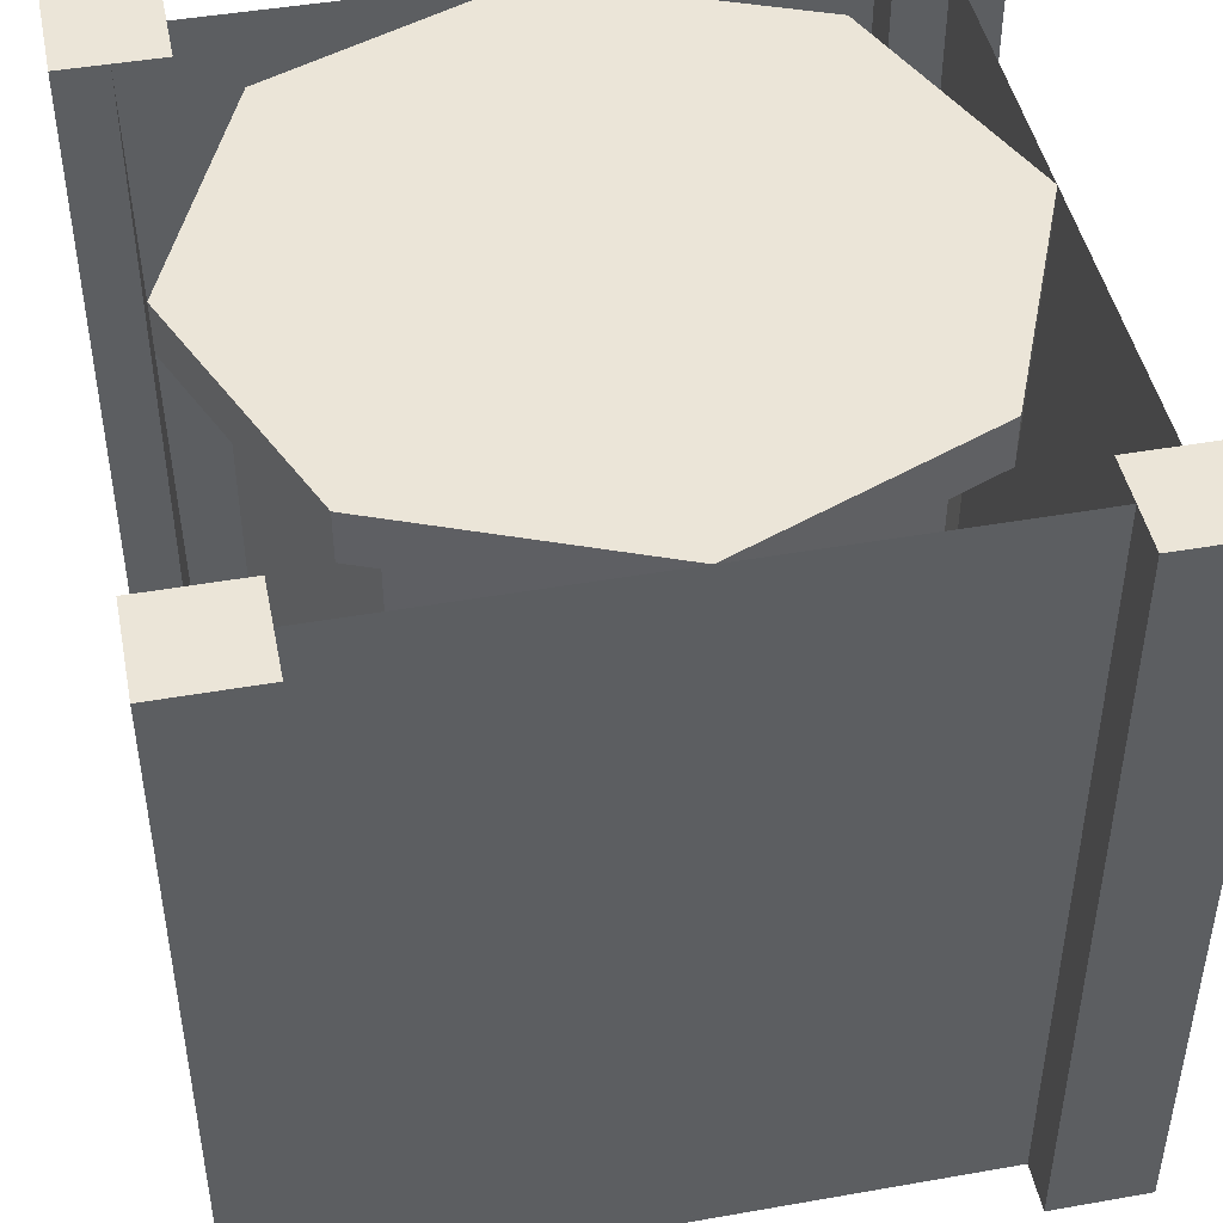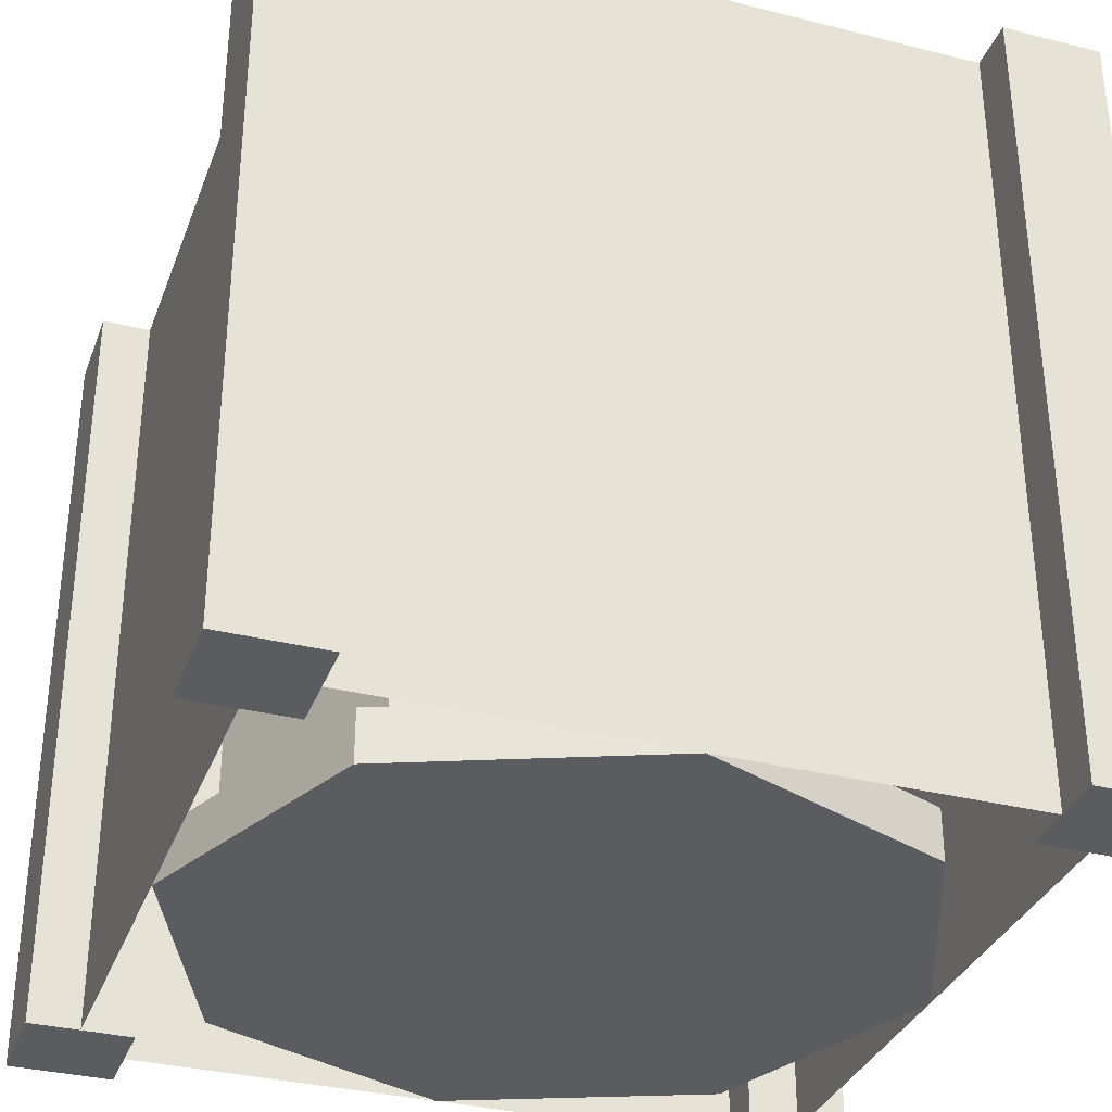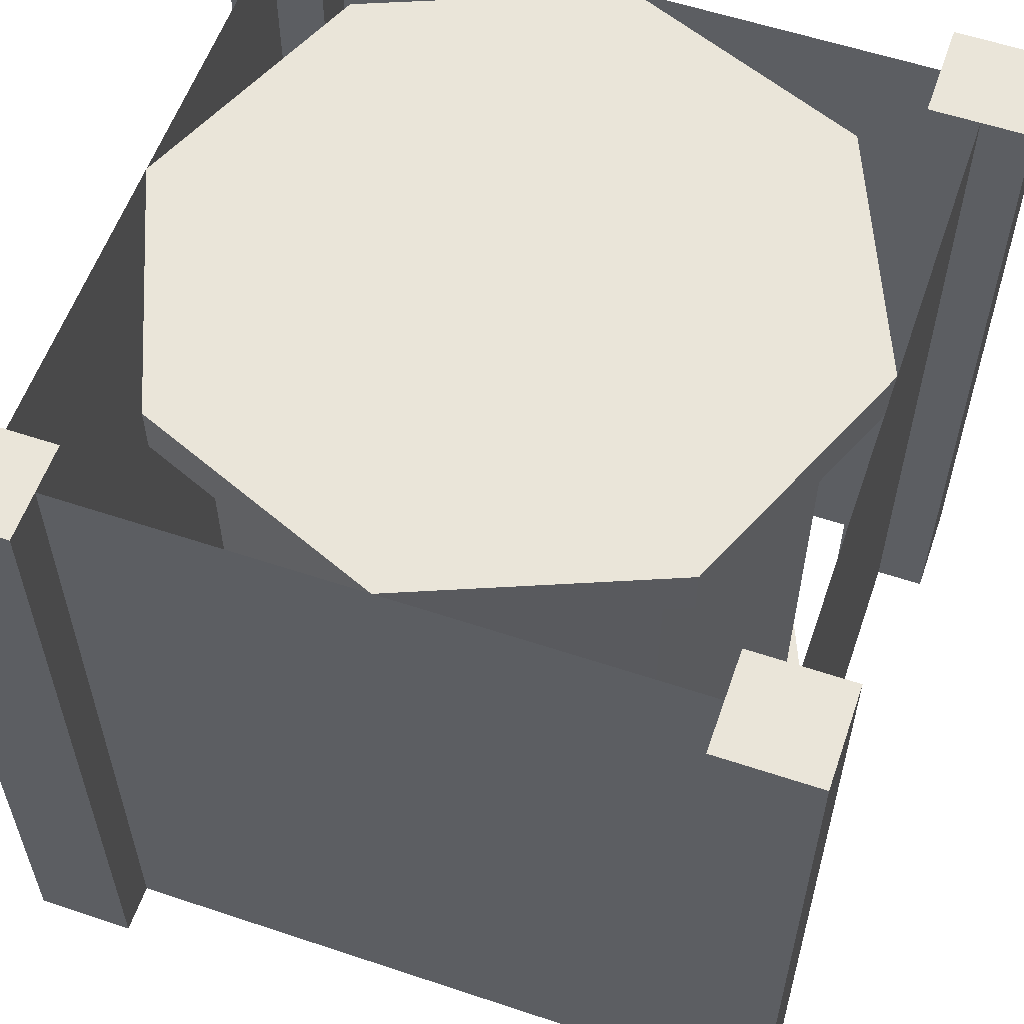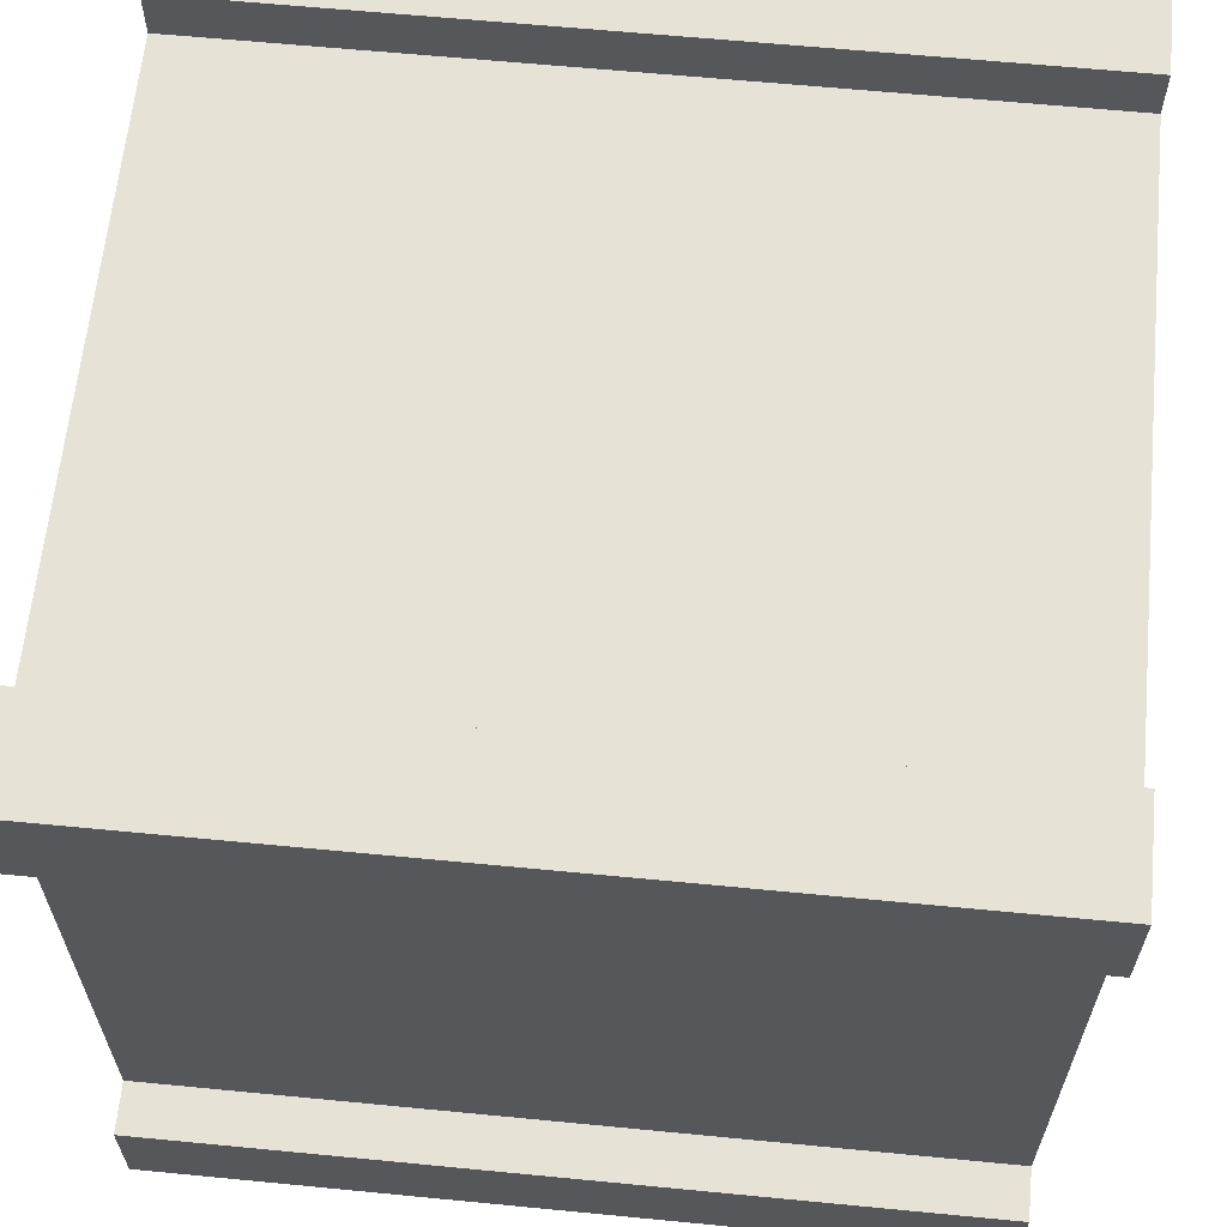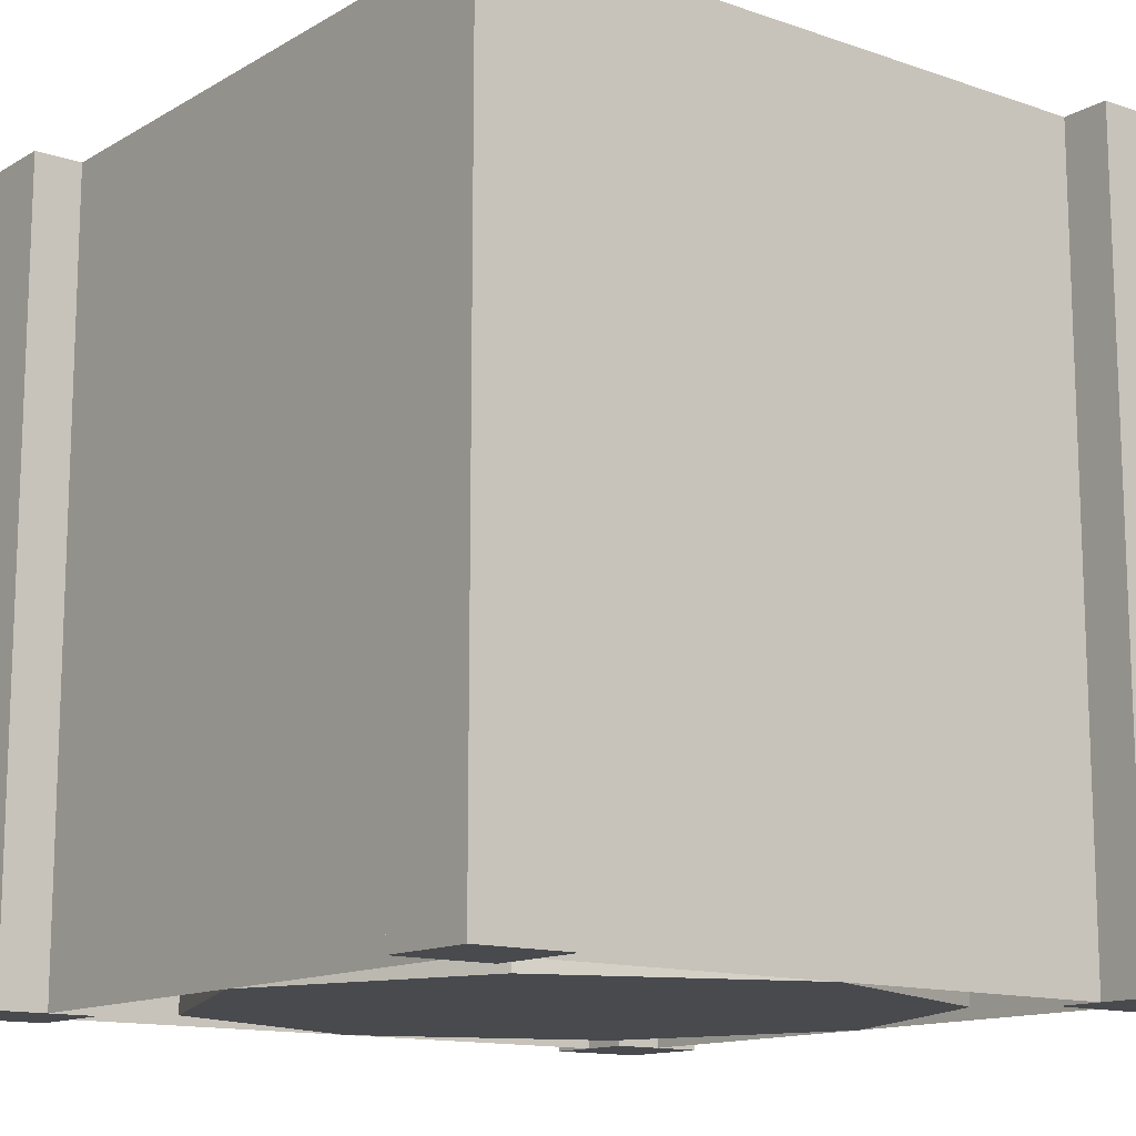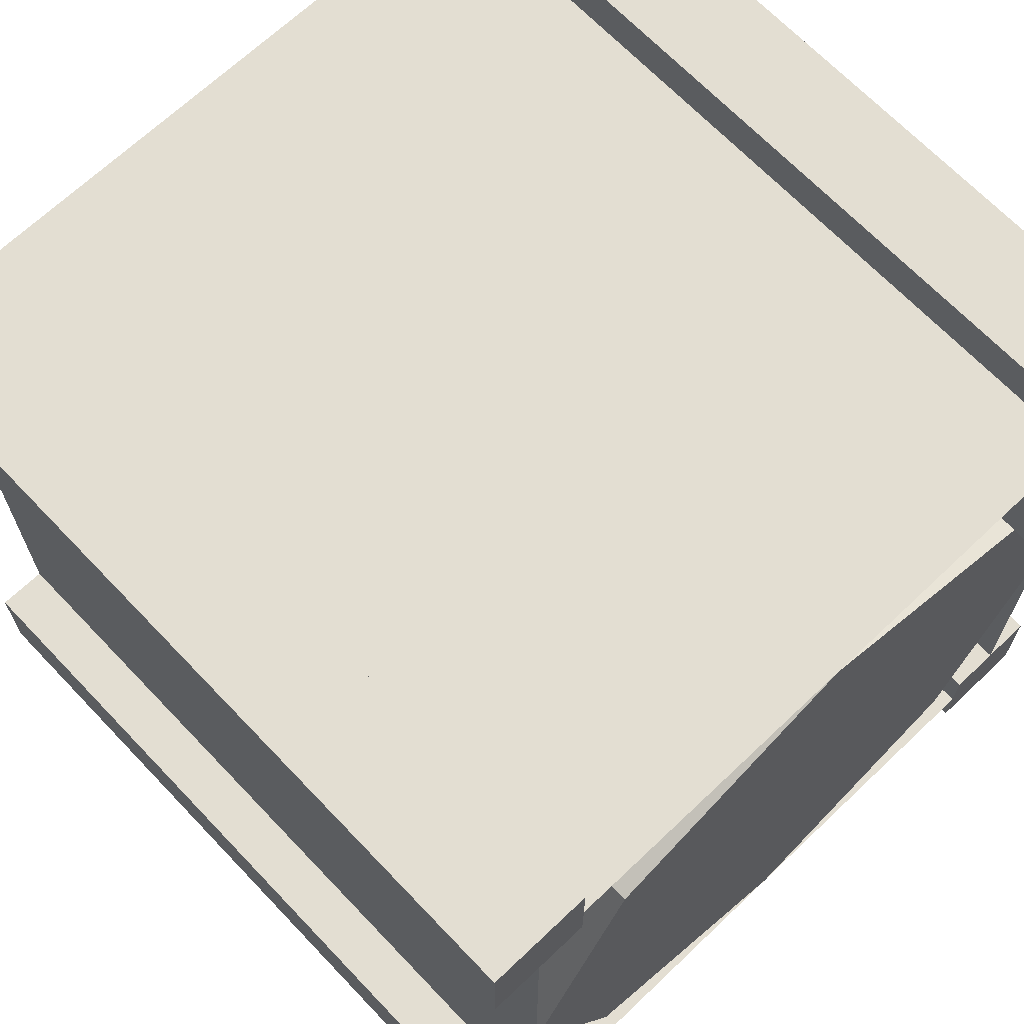
<metadata>
{"format":"obj","ext":"obj","renderer":"f3d","projection":"perspective","resolution":1024,"background":"white","views":[{"elev":45.9,"azim":-11.4,"up":"+Y"},{"elev":-33.7,"azim":-108.9,"up":"+Y"},{"elev":57.8,"azim":109.1,"up":"+Y"},{"elev":63.0,"azim":-84.4,"up":"+Z"},{"elev":-13.3,"azim":-127.9,"up":"+Y"},{"elev":67.7,"azim":-43.6,"up":"+Z"}]}
</metadata>
<code>
o Top
v 0.5 0.9375 0.0625
v 0.5 0.9375 0.5
v 0.1906 0.9375 0.1906
v 0.5 1 0.0625
v 0.5 1 0.5
v 0.8094 1 0.1906
v 0.8094 0.0625 0.1906
v 0.5 0.0625 0.5
v 0.9375 0.0625 0.5
v 0.5 0 0.0625
v 0.5 0 0.5
v 0.1906 0 0.1906
v 0.9375 1 0.5
v 0.8094 1 0.8094
v 0.1906 1 0.1906
v 0.0625 1 0.5
v 0.5 1 0.9375
v 0.1906 1 0.8094
v 0.5 0.9375 0.9375
v 0.8094 0.9375 0.8094
v 0.1906 0.9375 0.8094
v 0.8094 0.9375 0.1906
v 0.0625 0.9375 0.5
v 0.9375 0.9375 0.5
v 0.8094 0.0625 0.8094
v 0.5 0.0625 0.9375
v 0.1906 0.0625 0.1906
v 0.0625 0.0625 0.5
v 0.1906 0.0625 0.8094
v 0.5 0.0625 0.0625
v 0.5 -0 0.9375
v 0.8094 -0 0.8094
v 0.0625 0 0.5
v 0.1906 -0 0.8094
v 0.9375 0 0.5
v 0.8094 0 0.1906
f 1 2 3
f 4 5 6
f 7 8 9
f 10 11 12
f 13 5 14
f 5 15 16
f 14 5 17
f 18 5 16
f 6 5 13
f 17 5 18
f 5 4 15
f 19 2 20
f 21 2 19
f 22 2 1
f 3 2 23
f 20 2 24
f 23 2 21
f 24 2 22
f 9 8 25
f 25 8 26
f 8 27 28
f 26 8 29
f 8 30 27
f 29 8 28
f 8 7 30
f 31 11 32
f 33 11 34
f 35 11 36
f 34 11 31
f 36 11 10
f 12 11 33
f 32 11 35
o Side
v 0.5 0.9375 0.125
v 0.7652 0.0625 0.2348
v 0.5 0.0625 0.125
v 0.7652 0.9375 0.2348
v 0.875 0.0625 0.5
v 0.875 0.9375 0.5
v 0.7652 0.0625 0.7652
v 0.7652 0.9375 0.7652
v 0.5 0.0625 0.875
v 0.5 0.9375 0.875
v 0.2348 0.0625 0.7652
v 0.2348 0.9375 0.7652
v 0.125 0.0625 0.5
v 0.125 0.9375 0.5
v 0.2348 0.0625 0.2348
v 0.2348 0.9375 0.2348
v 0.1906 1 0.8094
v 0.5 0.9375 0.9375
v 0.5 1 0.9375
v 0.5 0.0625 0.0625
v 0.8094 0 0.1906
v 0.5 0 0.0625
v 0.1906 1 0.1906
v 0.0625 0.9375 0.5
v 0.0625 1 0.5
v 0.8094 0.0625 0.1906
v 0.9375 0 0.5
v 0.9375 1 0.5
v 0.8094 0.9375 0.1906
v 0.8094 1 0.1906
v 0.9375 0.0625 0.5
v 0.8094 -0 0.8094
v 0.1906 0.9375 0.8094
v 0.8094 0.0625 0.8094
v 0.5 -0 0.9375
v 0.5 1 0.0625
v 0.1906 0.9375 0.1906
v 0.5 0.0625 0.9375
v 0.1906 -0 0.8094
v 0.8094 1 0.8094
v 0.9375 0.9375 0.5
v 0.1906 0.0625 0.8094
v 0.0625 0 0.5
v 0.8094 0.9375 0.8094
v 0.0625 0.0625 0.5
v 0.1906 0 0.1906
v 0.5 0.9375 0.0625
v 0.1906 0.0625 0.1906
f 37 38 39
f 40 41 38
f 42 43 41
f 44 45 43
f 46 47 45
f 48 49 47
f 50 51 49
f 52 39 51
f 53 54 55
f 56 57 58
f 59 60 61
f 62 63 57
f 64 65 66
f 67 68 63
f 61 69 53
f 70 71 68
f 72 73 59
f 74 75 71
f 76 77 64
f 78 79 75
f 55 80 76
f 81 82 79
f 66 83 72
f 84 58 82
f 37 40 38
f 40 42 41
f 42 44 43
f 44 46 45
f 46 48 47
f 48 50 49
f 50 52 51
f 52 37 39
f 53 69 54
f 56 62 57
f 59 73 60
f 62 67 63
f 64 77 65
f 67 70 68
f 61 60 69
f 70 74 71
f 72 83 73
f 74 78 75
f 76 80 77
f 78 81 79
f 55 54 80
f 81 84 82
f 66 65 83
f 84 56 58
o Frame
v 0.875 1 1
v 0.875 -0 0.875
v 0.875 -0 1
v 0.875 1 0.875
v 1 -0 0.875
v 1 1 0.875
v 1 -0 1
v 1 1 1
v 0 1 1
v 0 -0 0.875
v 0 -0 1
v 0 1 0.875
v 0.125 -0 0.875
v 0.125 1 0.875
v 0.125 -0 1
v 0.125 1 1
v 0.875 1 0.125
v 0.875 0 -0
v 0.875 0 0.125
v 0.875 1 0
v 1 0 -0
v 1 1 0
v 1 0 0.125
v 1 1 0.125
v 0 1 0.125
v 0 0 -0
v 0 0 0.125
v 0 1 0
v 0.125 0 -0
v 0.125 1 0
v 0.125 0 0.125
v 0.125 1 0.125
f 85 86 87
f 88 89 86
f 90 91 89
f 92 87 91
f 89 87 86
f 88 92 90
f 93 94 95
f 96 97 94
f 98 99 97
f 100 95 99
f 97 95 94
f 96 100 98
f 101 102 103
f 104 105 102
f 106 107 105
f 108 103 107
f 105 103 102
f 104 108 106
f 109 110 111
f 112 113 110
f 114 115 113
f 116 111 115
f 113 111 110
f 112 116 114
f 85 88 86
f 88 90 89
f 90 92 91
f 92 85 87
f 89 91 87
f 88 85 92
f 93 96 94
f 96 98 97
f 98 100 99
f 100 93 95
f 97 99 95
f 96 93 100
f 101 104 102
f 104 106 105
f 106 108 107
f 108 101 103
f 105 107 103
f 104 101 108
f 109 112 110
f 112 114 113
f 114 116 115
f 116 109 111
f 113 115 111
f 112 109 116
o Mesh
v 0.9375 0 0.125
v 0.9375 1 0.875
v 0.9375 -0 0.875
v 0.0625 1 0.875
v 0.0625 0 0.125
v 0.0625 -0 0.875
v 0.125 0 0.0625
v 0.875 1 0.0625
v 0.875 0 0.0625
v 0.875 1 0.9375
v 0.125 -0 0.9375
v 0.875 -0 0.9375
v 0.9375 1 0.875
v 0.9375 0 0.125
v 0.9375 -0 0.875
v 0.0625 0 0.125
v 0.0625 1 0.875
v 0.0625 -0 0.875
v 0.875 1 0.0625
v 0.125 0 0.0625
v 0.875 0 0.0625
v 0.125 -0 0.9375
v 0.875 1 0.9375
v 0.875 -0 0.9375
v 0.9375 1 0.125
v 0.0625 1 0.125
v 0.125 1 0.0625
v 0.125 1 0.9375
v 0.9375 1 0.125
v 0.0625 1 0.125
v 0.125 1 0.0625
v 0.125 1 0.9375
f 117 118 119
f 120 121 122
f 123 124 125
f 126 127 128
f 129 130 131
f 132 133 134
f 135 136 137
f 138 139 140
f 117 141 118
f 120 142 121
f 123 143 124
f 126 144 127
f 129 145 130
f 132 146 133
f 135 147 136
f 138 148 139

</code>
